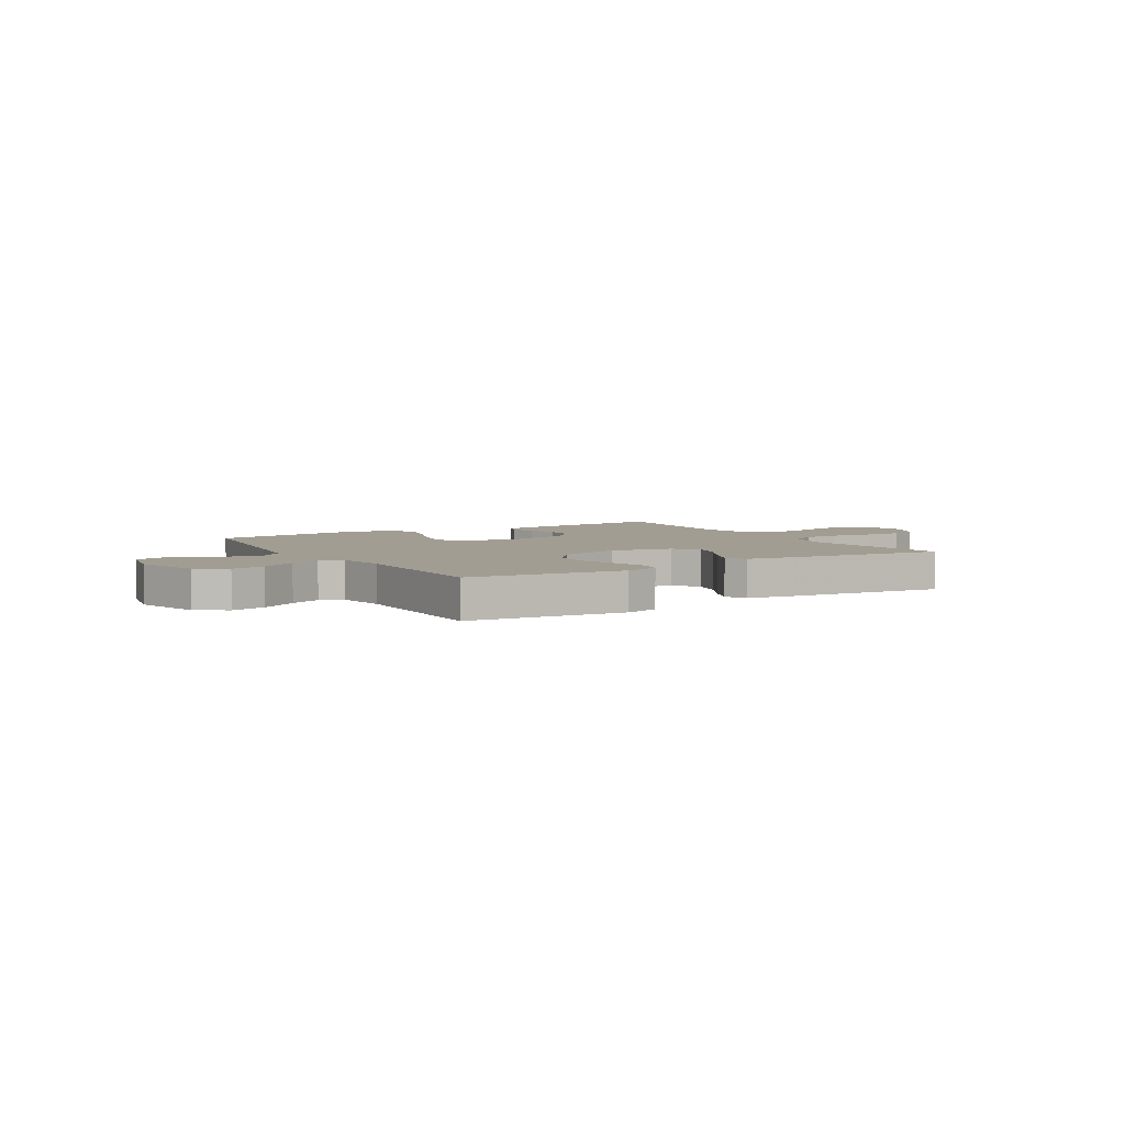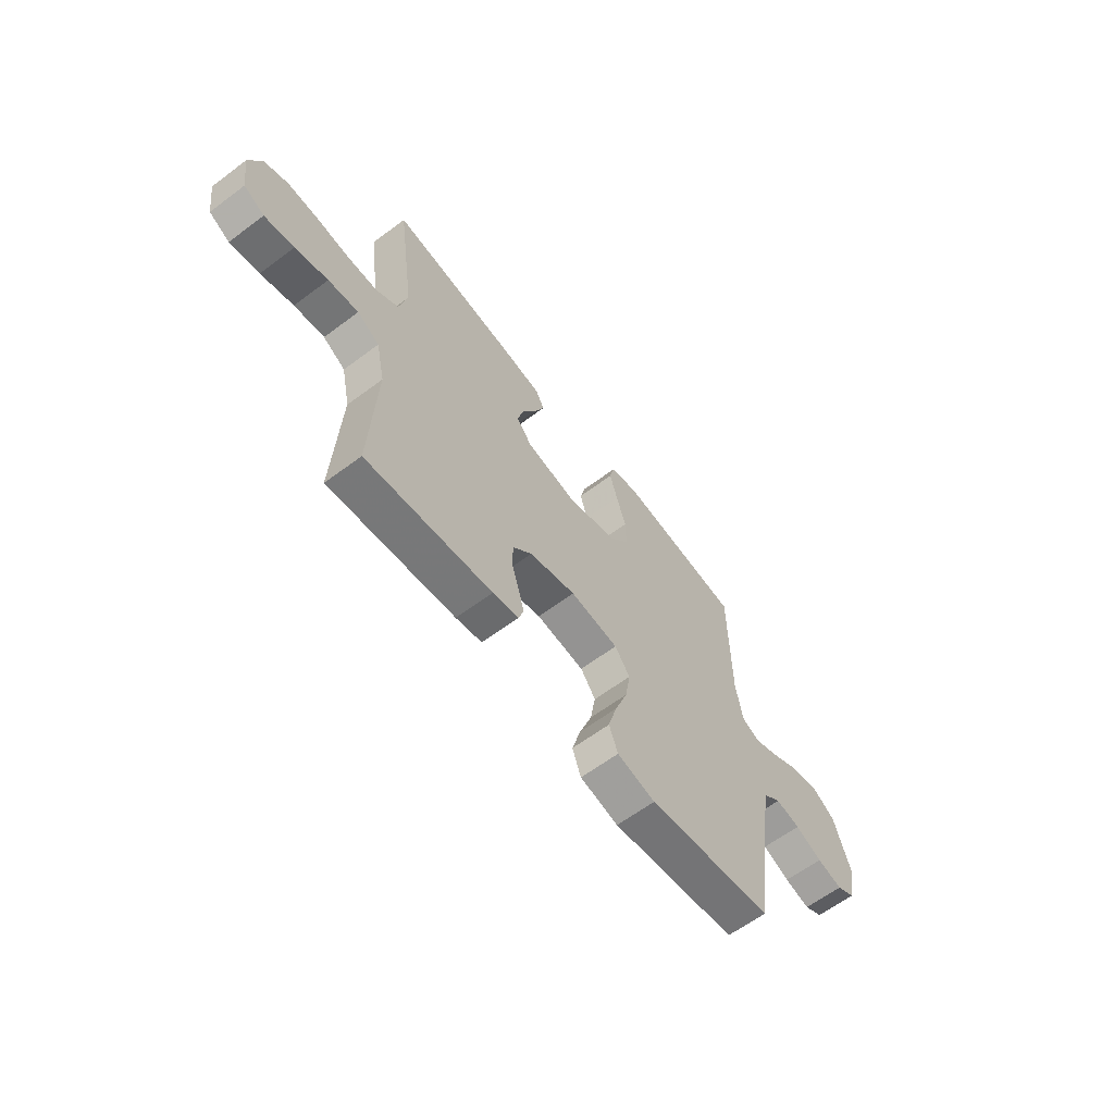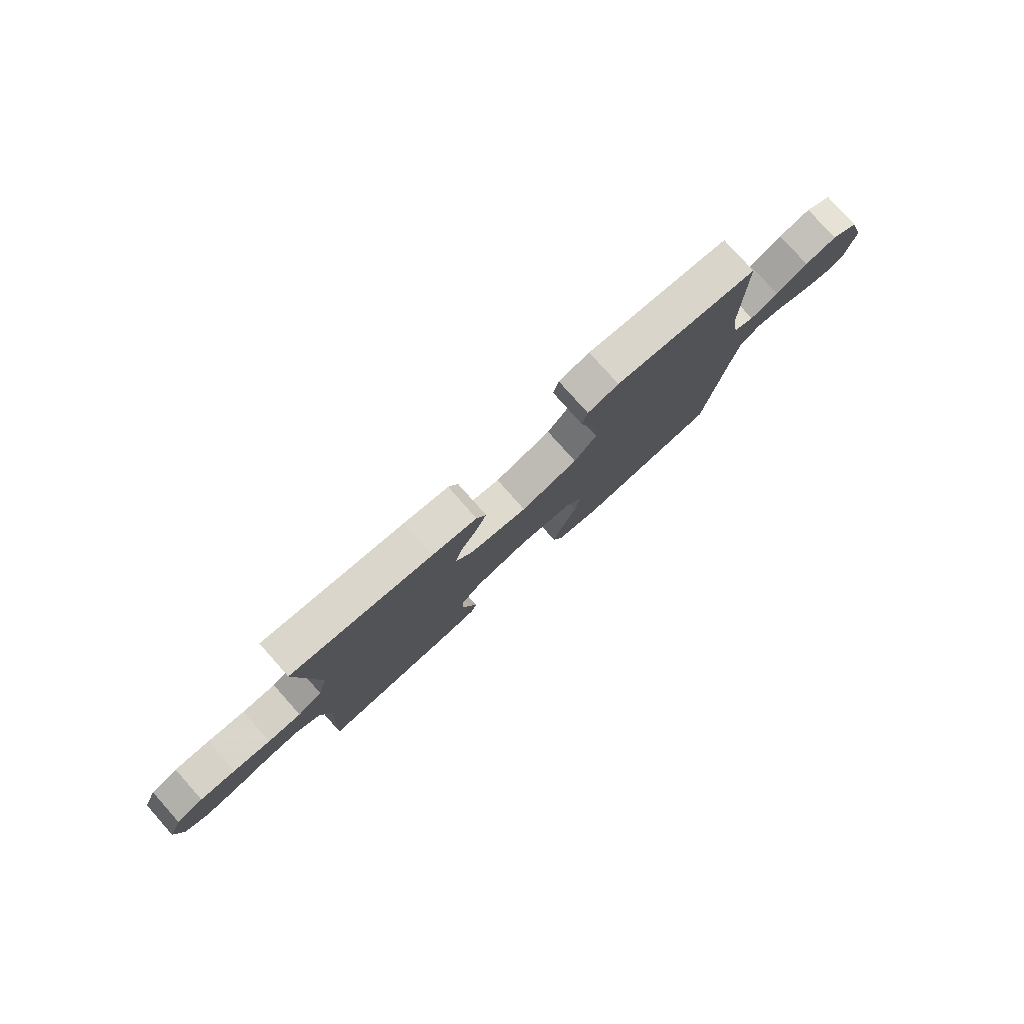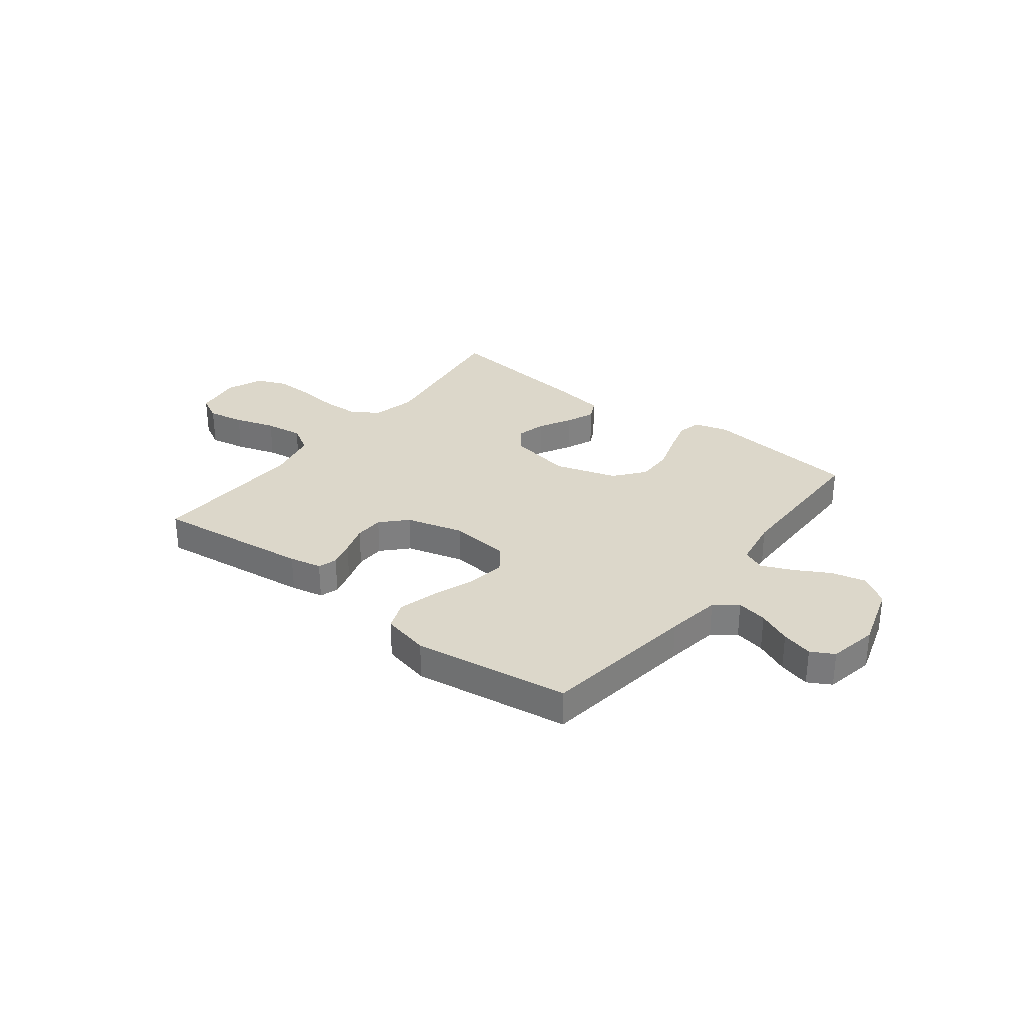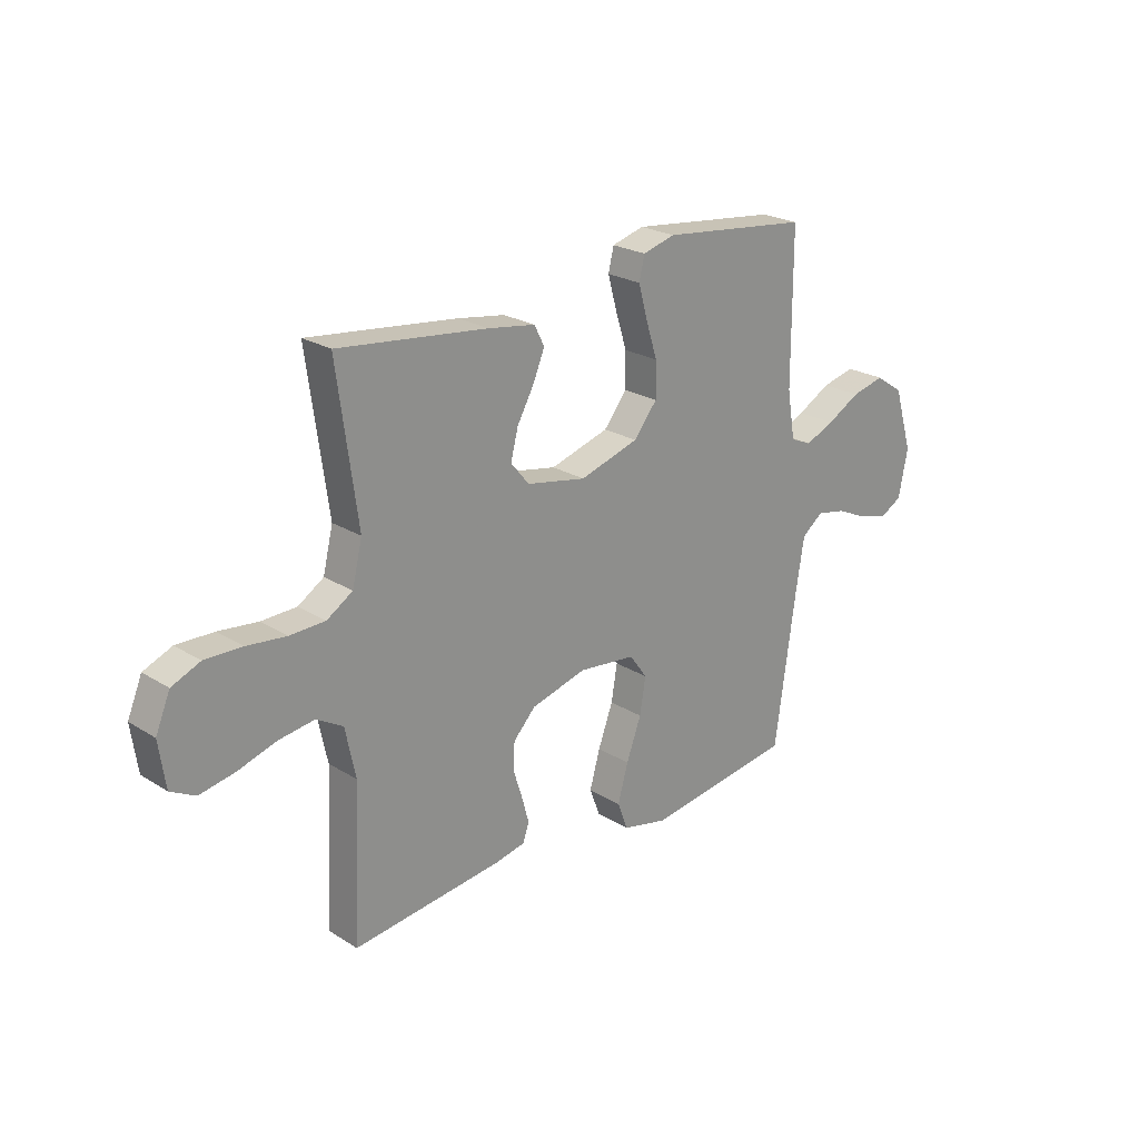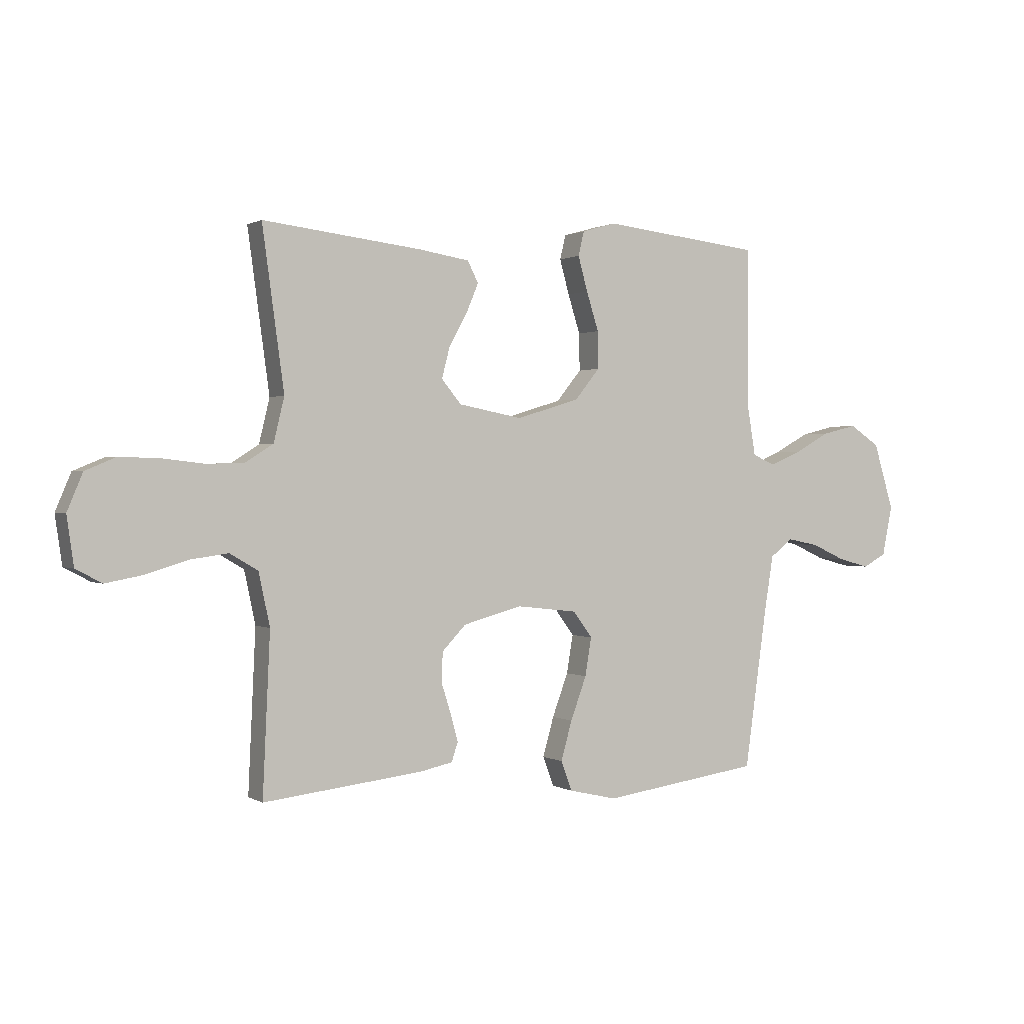
<metadata>
{"format":"obj","ext":"obj","renderer":"f3d","projection":"perspective","resolution":1024,"background":"white","views":[{"elev":4.9,"azim":-31.2,"up":"+Y"},{"elev":-62.3,"azim":127.2,"up":"+Z"},{"elev":79.1,"azim":138.3,"up":"+Z"},{"elev":30.7,"azim":-142.5,"up":"+Y"},{"elev":23.4,"azim":136.2,"up":"+Z"},{"elev":0.8,"azim":152.2,"up":"+Z"}]}
</metadata>
<code>
v -0.5 0.07 -0.5
v -0.542 0.07 -0.2
v -0.559 0.07 -0.094
v -0.602 0.07 -0.061
v -0.661 0.07 -0.073
v -0.725 0.07 -0.102
v -0.785 0.07 -0.118
v -0.829 0.07 -0.094
v -0.848 0.07 0
v -0.81 0.07 0.125
v -0.753 0.07 0.163
v -0.686 0.07 0.147
v -0.619 0.07 0.11
v -0.56 0.07 0.085
v -0.517 0.07 0.104
v -0.501 0.07 0.2
v -0.5 0.07 0.5
v -0.2 0.07 0.534
v -0.135 0.07 0.516
v -0.124 0.07 0.47
v -0.142 0.07 0.405
v -0.165 0.07 0.332
v -0.166 0.07 0.262
v -0.119 0.07 0.204
v 0 0.07 0.168
v 0.12 0.07 0.191
v 0.157 0.07 0.236
v 0.142 0.07 0.294
v 0.108 0.07 0.355
v 0.085 0.07 0.41
v 0.105 0.07 0.45
v 0.2 0.07 0.465
v 0.5 0.07 0.5
v 0.459 0.07 0.2
v 0.479 0.07 0.117
v 0.531 0.07 0.084
v 0.602 0.07 0.082
v 0.681 0.07 0.091
v 0.756 0.07 0.093
v 0.813 0.07 0.069
v 0.842 0.07 0
v 0.829 0.07 -0.091
v 0.78 0.07 -0.117
v 0.71 0.07 -0.104
v 0.632 0.07 -0.08
v 0.56 0.07 -0.07
v 0.507 0.07 -0.101
v 0.486 0.07 -0.2
v 0.5 0.07 -0.5
v 0.2 0.07 -0.466
v 0.138 0.07 -0.453
v 0.126 0.07 -0.417
v 0.14 0.07 -0.366
v 0.158 0.07 -0.309
v 0.156 0.07 -0.253
v 0.111 0.07 -0.206
v 0 0.07 -0.176
v -0.115 0.07 -0.189
v -0.151 0.07 -0.238
v -0.139 0.07 -0.31
v -0.109 0.07 -0.391
v -0.088 0.07 -0.465
v -0.109 0.07 -0.521
v -0.2 0.07 -0.542
v -0.5 0 -0.5
v -0.542 0 -0.2
v -0.559 0 -0.094
v -0.602 0 -0.061
v -0.661 0 -0.073
v -0.725 0 -0.102
v -0.785 0 -0.118
v -0.829 0 -0.094
v -0.848 0 0
v -0.81 0 0.125
v -0.753 0 0.163
v -0.686 0 0.147
v -0.619 0 0.11
v -0.56 0 0.085
v -0.517 0 0.104
v -0.501 0 0.2
v -0.5 0 0.5
v -0.2 0 0.534
v -0.135 0 0.516
v -0.124 0 0.47
v -0.142 0 0.405
v -0.165 0 0.332
v -0.166 0 0.262
v -0.119 0 0.204
v 0 0 0.168
v 0.12 0 0.191
v 0.157 0 0.236
v 0.142 0 0.294
v 0.108 0 0.355
v 0.085 0 0.41
v 0.105 0 0.45
v 0.2 0 0.465
v 0.5 0 0.5
v 0.459 0 0.2
v 0.479 0 0.117
v 0.531 0 0.084
v 0.602 0 0.082
v 0.681 0 0.091
v 0.756 0 0.093
v 0.813 0 0.069
v 0.842 0 0
v 0.829 0 -0.091
v 0.78 0 -0.117
v 0.71 0 -0.104
v 0.632 0 -0.08
v 0.56 0 -0.07
v 0.507 0 -0.101
v 0.486 0 -0.2
v 0.5 0 -0.5
v 0.2 0 -0.466
v 0.138 0 -0.453
v 0.126 0 -0.417
v 0.14 0 -0.366
v 0.158 0 -0.309
v 0.156 0 -0.253
v 0.111 0 -0.206
v 0 0 -0.176
v -0.115 0 -0.189
v -0.151 0 -0.238
v -0.139 0 -0.31
v -0.109 0 -0.391
v -0.088 0 -0.465
v -0.109 0 -0.521
v -0.2 0 -0.542
f 63 64 1 2
f 60 61 62 63
f 59 60 63 2
f 58 59 2 3
f 57 58 3 4
f 51 52 53 54
f 49 50 51 54
f 48 49 54 55
f 47 48 55 56
f 42 43 44 45
f 42 45 46
f 41 42 46
f 40 41 46
f 37 38 39 40
f 36 37 40 46
f 35 36 46 47
f 31 32 33 34
f 28 29 30 31
f 27 28 31 34
f 26 27 34 35
f 19 20 21 22
f 17 18 19 22
f 16 17 22 23
f 15 16 23 24
f 10 11 12 13
f 10 13 14
f 9 10 14
f 8 9 14
f 5 6 7 8
f 4 5 8 14
f 57 4 14 15
f 25 26 35 47
f 25 47 56 57
f 15 24 25 57
f 66 65 128 127
f 127 126 125 124
f 66 127 124 123
f 67 66 123 122
f 68 67 122 121
f 118 117 116 115
f 118 115 114 113
f 119 118 113 112
f 120 119 112 111
f 109 108 107 106
f 110 109 106
f 110 106 105
f 110 105 104
f 104 103 102 101
f 110 104 101 100
f 111 110 100 99
f 98 97 96 95
f 95 94 93 92
f 98 95 92 91
f 99 98 91 90
f 86 85 84 83
f 86 83 82 81
f 87 86 81 80
f 88 87 80 79
f 77 76 75 74
f 78 77 74
f 78 74 73
f 78 73 72
f 72 71 70 69
f 78 72 69 68
f 79 78 68 121
f 111 99 90 89
f 121 120 111 89
f 121 89 88 79
f 1 65 66 2
f 2 66 67 3
f 3 67 68 4
f 4 68 69 5
f 5 69 70 6
f 6 70 71 7
f 7 71 72 8
f 8 72 73 9
f 9 73 74 10
f 10 74 75 11
f 11 75 76 12
f 12 76 77 13
f 13 77 78 14
f 14 78 79 15
f 15 79 80 16
f 16 80 81 17
f 17 81 82 18
f 18 82 83 19
f 19 83 84 20
f 20 84 85 21
f 21 85 86 22
f 22 86 87 23
f 23 87 88 24
f 24 88 89 25
f 25 89 90 26
f 26 90 91 27
f 27 91 92 28
f 28 92 93 29
f 29 93 94 30
f 30 94 95 31
f 31 95 96 32
f 32 96 97 33
f 33 97 98 34
f 34 98 99 35
f 35 99 100 36
f 36 100 101 37
f 37 101 102 38
f 38 102 103 39
f 39 103 104 40
f 40 104 105 41
f 41 105 106 42
f 42 106 107 43
f 43 107 108 44
f 44 108 109 45
f 45 109 110 46
f 46 110 111 47
f 47 111 112 48
f 48 112 113 49
f 49 113 114 50
f 50 114 115 51
f 51 115 116 52
f 52 116 117 53
f 53 117 118 54
f 54 118 119 55
f 55 119 120 56
f 56 120 121 57
f 57 121 122 58
f 58 122 123 59
f 59 123 124 60
f 60 124 125 61
f 61 125 126 62
f 62 126 127 63
f 63 127 128 64
f 64 128 65 1

</code>
